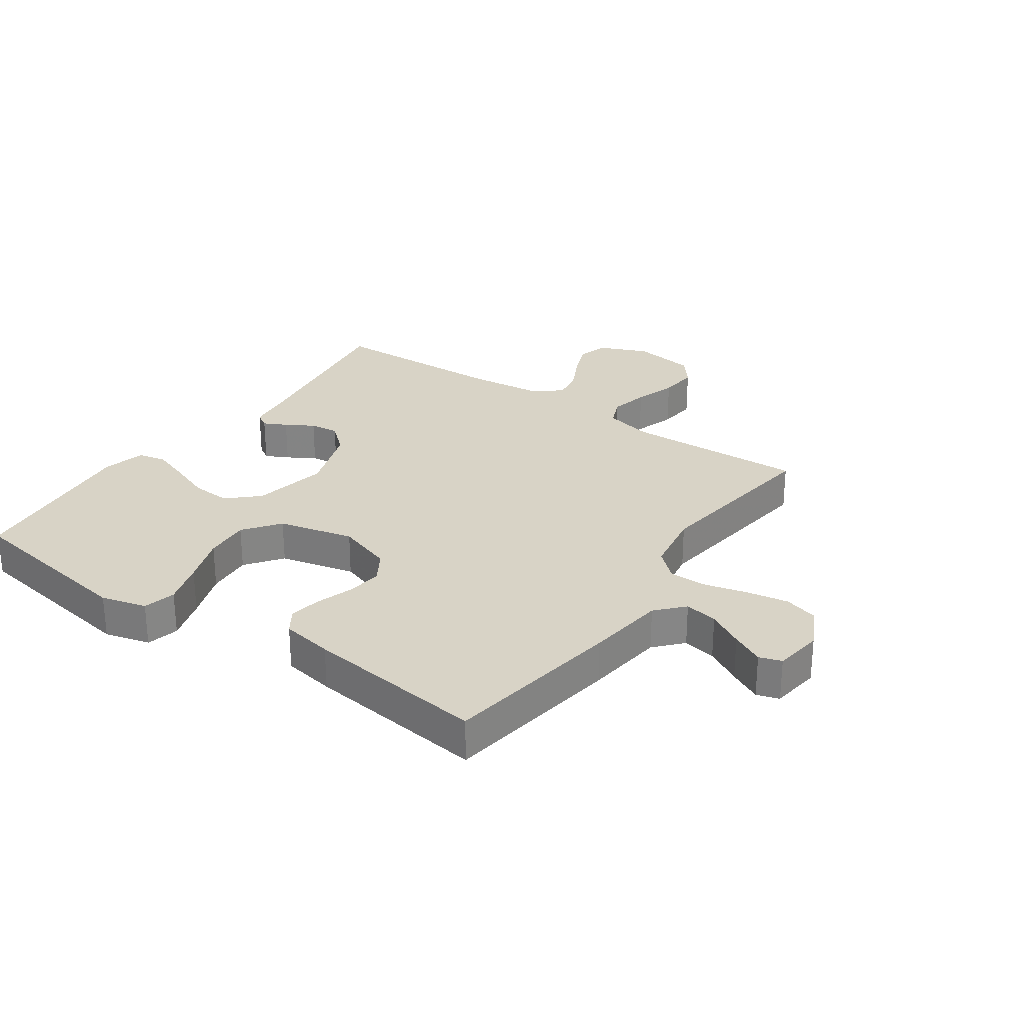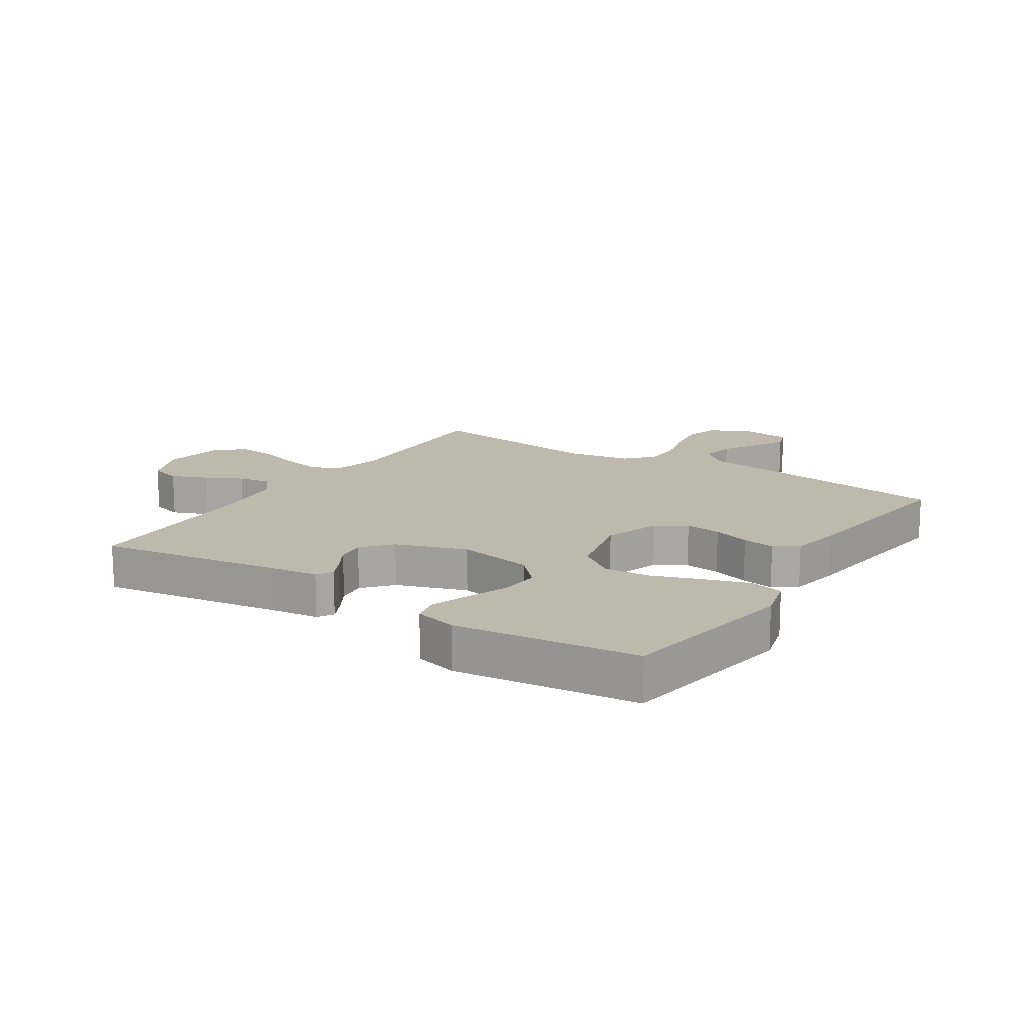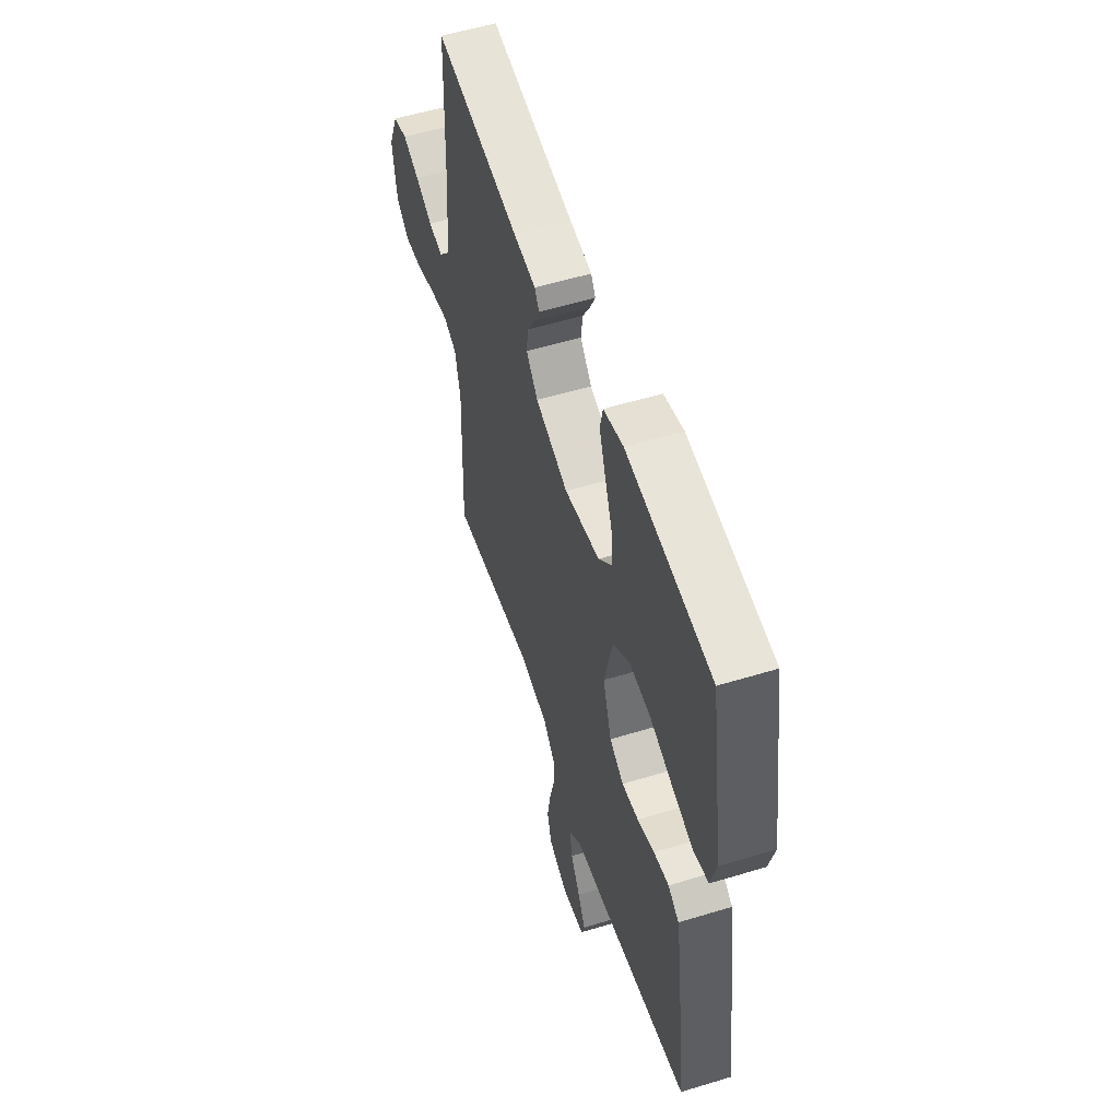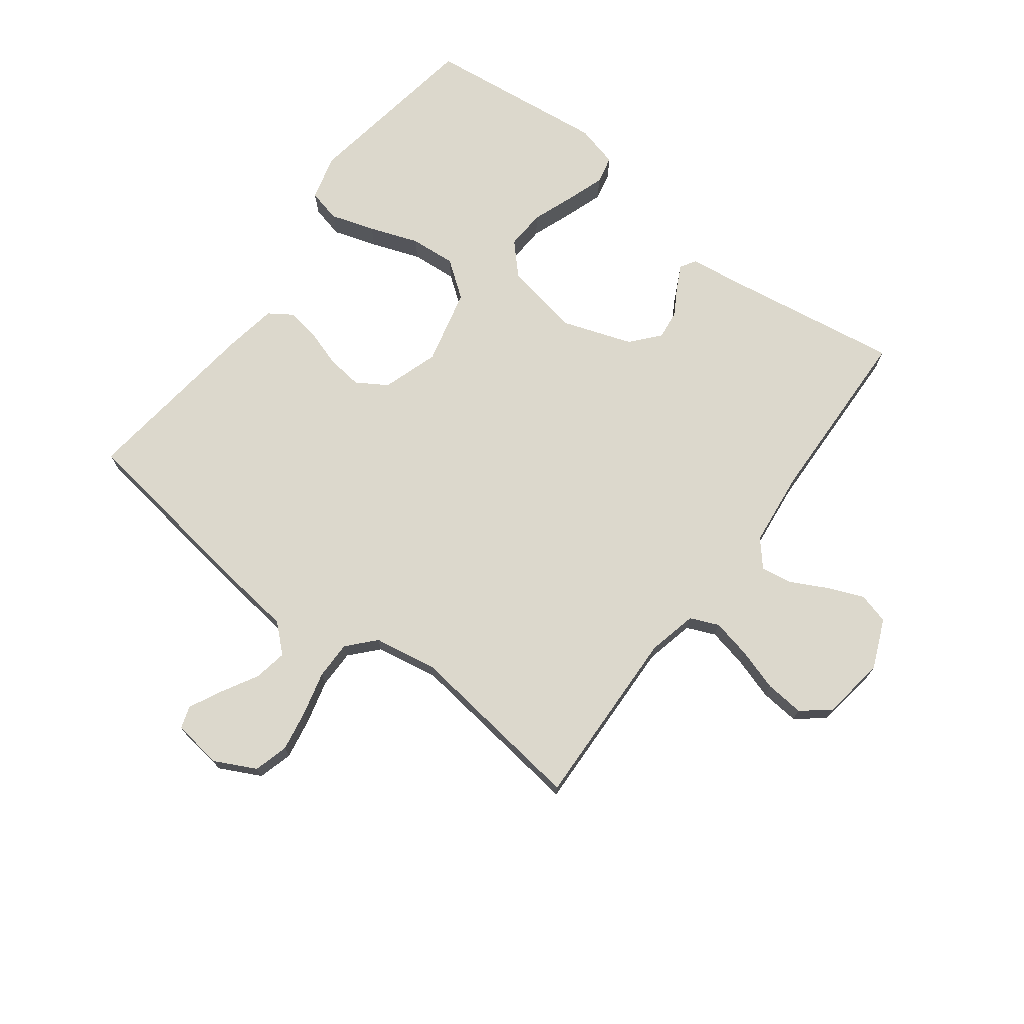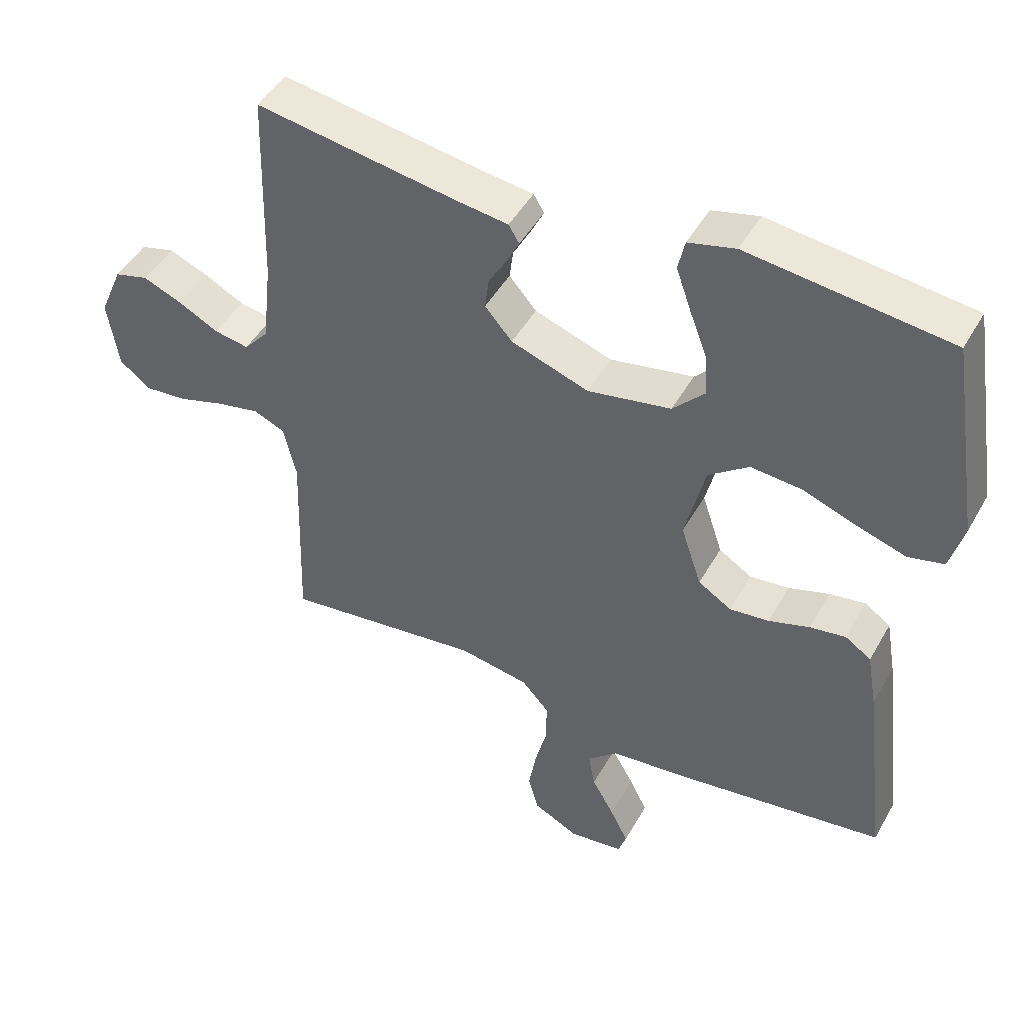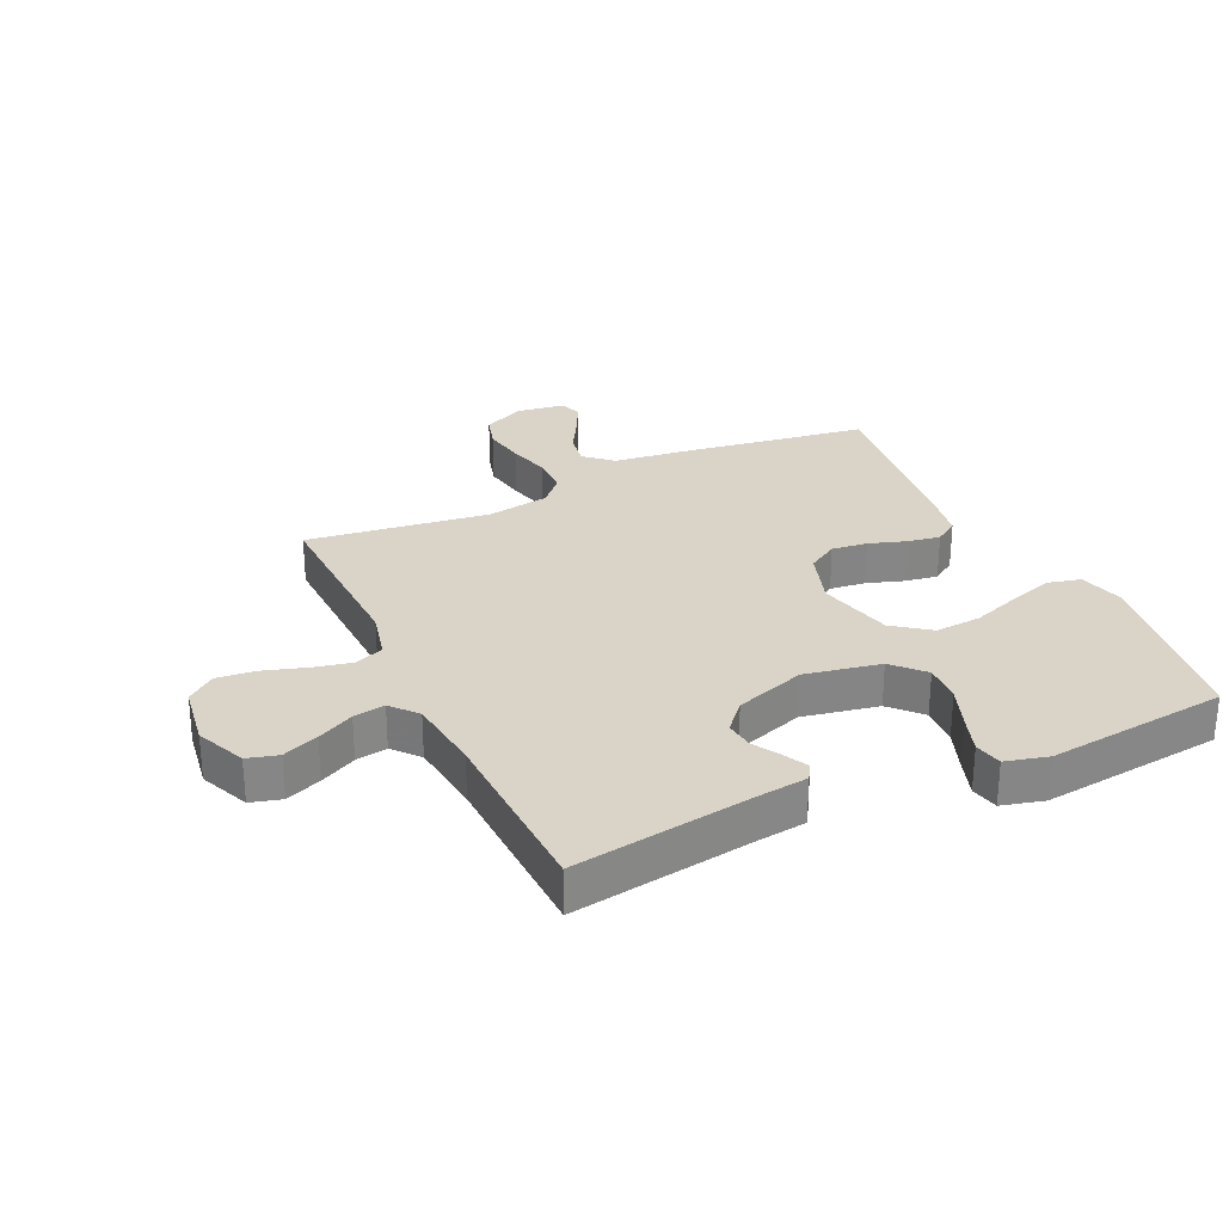
<metadata>
{"format":"obj","ext":"obj","renderer":"f3d","projection":"perspective","resolution":1024,"background":"white","views":[{"elev":28.1,"azim":124.9,"up":"+Y"},{"elev":15.3,"azim":33.0,"up":"+Y"},{"elev":54.7,"azim":72.1,"up":"+Z"},{"elev":72.7,"azim":-143.1,"up":"+Y"},{"elev":46.9,"azim":28.2,"up":"+Z"},{"elev":28.4,"azim":-25.0,"up":"+Y"}]}
</metadata>
<code>
v 0.5 0.07 -0.5
v 0.2 0.07 -0.544
v 0.068 0.07 -0.56
v 0.023 0.07 -0.601
v 0.033 0.07 -0.656
v 0.067 0.07 -0.716
v 0.094 0.07 -0.77
v 0.082 0.07 -0.807
v 0 0.07 -0.818
v -0.068 0.07 -0.784
v -0.084 0.07 -0.727
v -0.072 0.07 -0.658
v -0.054 0.07 -0.587
v -0.054 0.07 -0.524
v -0.095 0.07 -0.479
v -0.2 0.07 -0.461
v -0.5 0.07 -0.5
v -0.49 0.07 -0.2
v -0.509 0.07 -0.119
v -0.556 0.07 -0.099
v -0.621 0.07 -0.113
v -0.691 0.07 -0.135
v -0.755 0.07 -0.141
v -0.801 0.07 -0.105
v -0.817 0.07 0
v -0.782 0.07 0.082
v -0.731 0.07 0.096
v -0.672 0.07 0.072
v -0.612 0.07 0.041
v -0.56 0.07 0.032
v -0.523 0.07 0.075
v -0.509 0.07 0.2
v -0.5 0.07 0.5
v -0.2 0.07 0.454
v -0.121 0.07 0.444
v -0.105 0.07 0.418
v -0.124 0.07 0.38
v -0.151 0.07 0.334
v -0.157 0.07 0.286
v -0.116 0.07 0.239
v 0 0.07 0.199
v 0.125 0.07 0.223
v 0.172 0.07 0.273
v 0.168 0.07 0.338
v 0.142 0.07 0.407
v 0.12 0.07 0.47
v 0.13 0.07 0.516
v 0.2 0.07 0.534
v 0.5 0.07 0.5
v 0.548 0.07 0.2
v 0.528 0.07 0.125
v 0.474 0.07 0.112
v 0.401 0.07 0.135
v 0.32 0.07 0.164
v 0.244 0.07 0.17
v 0.184 0.07 0.125
v 0.154 0.07 0
v 0.185 0.07 -0.093
v 0.235 0.07 -0.124
v 0.294 0.07 -0.117
v 0.355 0.07 -0.097
v 0.409 0.07 -0.088
v 0.448 0.07 -0.114
v 0.463 0.07 -0.2
v 0.5 0 -0.5
v 0.2 0 -0.544
v 0.068 0 -0.56
v 0.023 0 -0.601
v 0.033 0 -0.656
v 0.067 0 -0.716
v 0.094 0 -0.77
v 0.082 0 -0.807
v 0 0 -0.818
v -0.068 0 -0.784
v -0.084 0 -0.727
v -0.072 0 -0.658
v -0.054 0 -0.587
v -0.054 0 -0.524
v -0.095 0 -0.479
v -0.2 0 -0.461
v -0.5 0 -0.5
v -0.49 0 -0.2
v -0.509 0 -0.119
v -0.556 0 -0.099
v -0.621 0 -0.113
v -0.691 0 -0.135
v -0.755 0 -0.141
v -0.801 0 -0.105
v -0.817 0 0
v -0.782 0 0.082
v -0.731 0 0.096
v -0.672 0 0.072
v -0.612 0 0.041
v -0.56 0 0.032
v -0.523 0 0.075
v -0.509 0 0.2
v -0.5 0 0.5
v -0.2 0 0.454
v -0.121 0 0.444
v -0.105 0 0.418
v -0.124 0 0.38
v -0.151 0 0.334
v -0.157 0 0.286
v -0.116 0 0.239
v 0 0 0.199
v 0.125 0 0.223
v 0.172 0 0.273
v 0.168 0 0.338
v 0.142 0 0.407
v 0.12 0 0.47
v 0.13 0 0.516
v 0.2 0 0.534
v 0.5 0 0.5
v 0.548 0 0.2
v 0.528 0 0.125
v 0.474 0 0.112
v 0.401 0 0.135
v 0.32 0 0.164
v 0.244 0 0.17
v 0.184 0 0.125
v 0.154 0 0
v 0.185 0 -0.093
v 0.235 0 -0.124
v 0.294 0 -0.117
v 0.355 0 -0.097
v 0.409 0 -0.088
v 0.448 0 -0.114
v 0.463 0 -0.2
f 60 61 62 63
f 59 60 63 64
f 51 52 53 54
f 49 50 51 54
f 49 54 55
f 48 49 55 56
f 44 45 46 47
f 44 47 48
f 43 44 48 56
f 35 36 37 38
f 34 35 38
f 32 33 34 38
f 31 32 38 39
f 30 31 39 40
f 26 27 28 29
f 24 25 26 29
f 24 29 30
f 21 22 23 24
f 20 21 24 30
f 19 20 30 40
f 16 17 18
f 15 16 18 19
f 10 11 12 13
f 8 9 10 13
f 8 13 14
f 5 6 7 8
f 5 8 14
f 4 5 14
f 3 4 14 15
f 59 64 1 2
f 58 59 2 3
f 57 58 3 15
f 42 43 56 57
f 41 42 57 15
f 15 19 40 41
f 127 126 125 124
f 128 127 124 123
f 118 117 116 115
f 118 115 114 113
f 119 118 113
f 120 119 113 112
f 111 110 109 108
f 112 111 108
f 120 112 108 107
f 102 101 100 99
f 102 99 98
f 102 98 97 96
f 103 102 96 95
f 104 103 95 94
f 93 92 91 90
f 93 90 89 88
f 94 93 88
f 88 87 86 85
f 94 88 85 84
f 104 94 84 83
f 82 81 80
f 83 82 80 79
f 77 76 75 74
f 77 74 73 72
f 78 77 72
f 72 71 70 69
f 78 72 69
f 78 69 68
f 79 78 68 67
f 66 65 128 123
f 67 66 123 122
f 79 67 122 121
f 121 120 107 106
f 79 121 106 105
f 105 104 83 79
f 1 65 66 2
f 2 66 67 3
f 3 67 68 4
f 4 68 69 5
f 5 69 70 6
f 6 70 71 7
f 7 71 72 8
f 8 72 73 9
f 9 73 74 10
f 10 74 75 11
f 11 75 76 12
f 12 76 77 13
f 13 77 78 14
f 14 78 79 15
f 15 79 80 16
f 16 80 81 17
f 17 81 82 18
f 18 82 83 19
f 19 83 84 20
f 20 84 85 21
f 21 85 86 22
f 22 86 87 23
f 23 87 88 24
f 24 88 89 25
f 25 89 90 26
f 26 90 91 27
f 27 91 92 28
f 28 92 93 29
f 29 93 94 30
f 30 94 95 31
f 31 95 96 32
f 32 96 97 33
f 33 97 98 34
f 34 98 99 35
f 35 99 100 36
f 36 100 101 37
f 37 101 102 38
f 38 102 103 39
f 39 103 104 40
f 40 104 105 41
f 41 105 106 42
f 42 106 107 43
f 43 107 108 44
f 44 108 109 45
f 45 109 110 46
f 46 110 111 47
f 47 111 112 48
f 48 112 113 49
f 49 113 114 50
f 50 114 115 51
f 51 115 116 52
f 52 116 117 53
f 53 117 118 54
f 54 118 119 55
f 55 119 120 56
f 56 120 121 57
f 57 121 122 58
f 58 122 123 59
f 59 123 124 60
f 60 124 125 61
f 61 125 126 62
f 62 126 127 63
f 63 127 128 64
f 64 128 65 1

</code>
